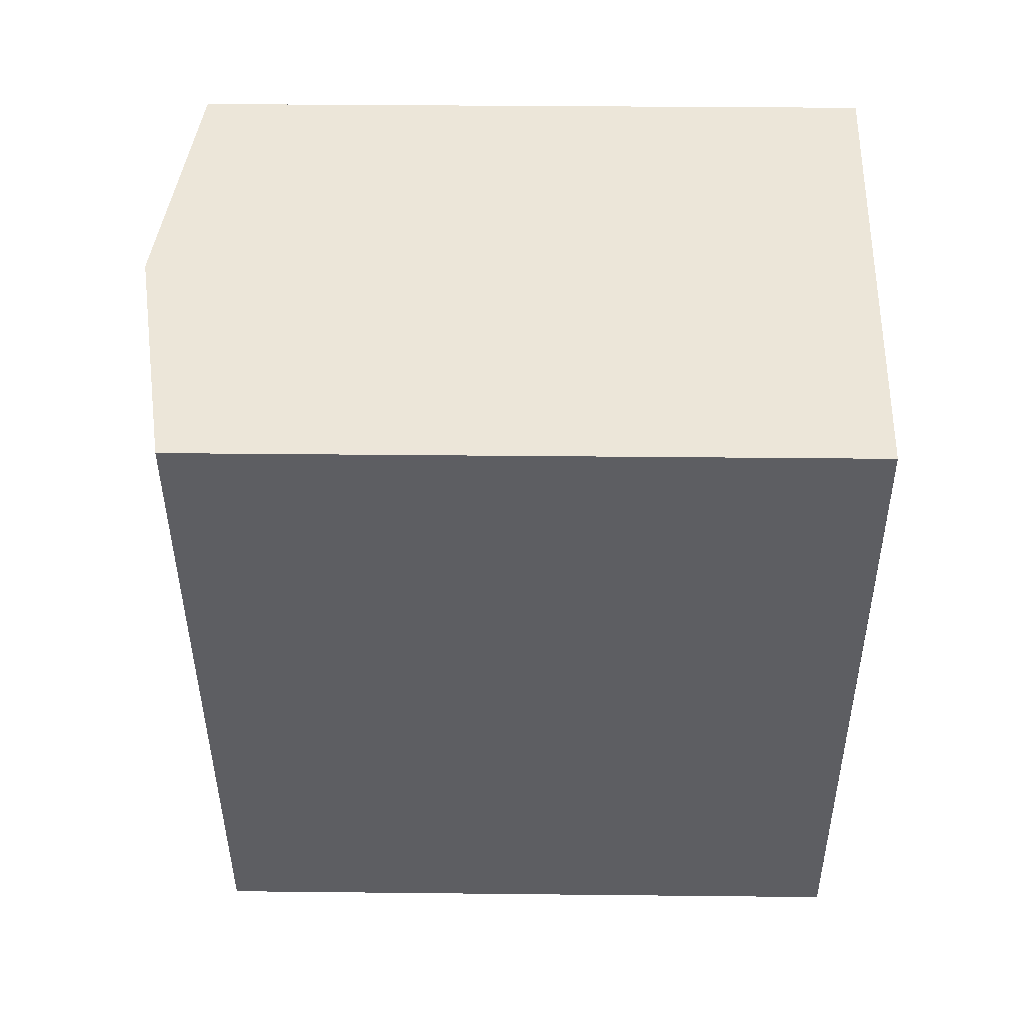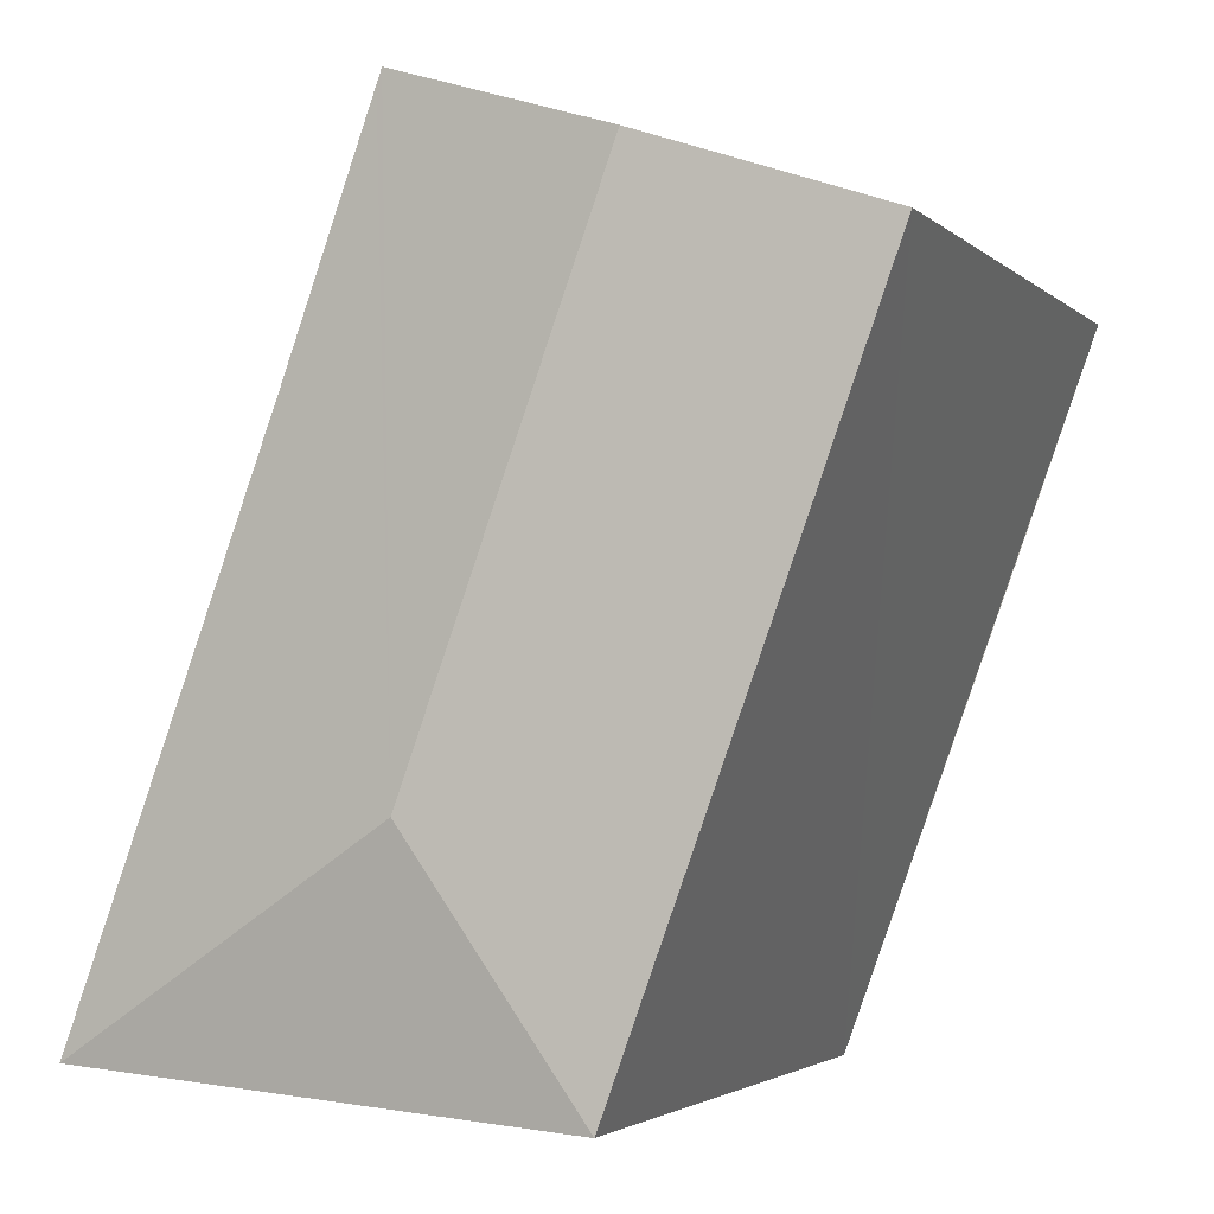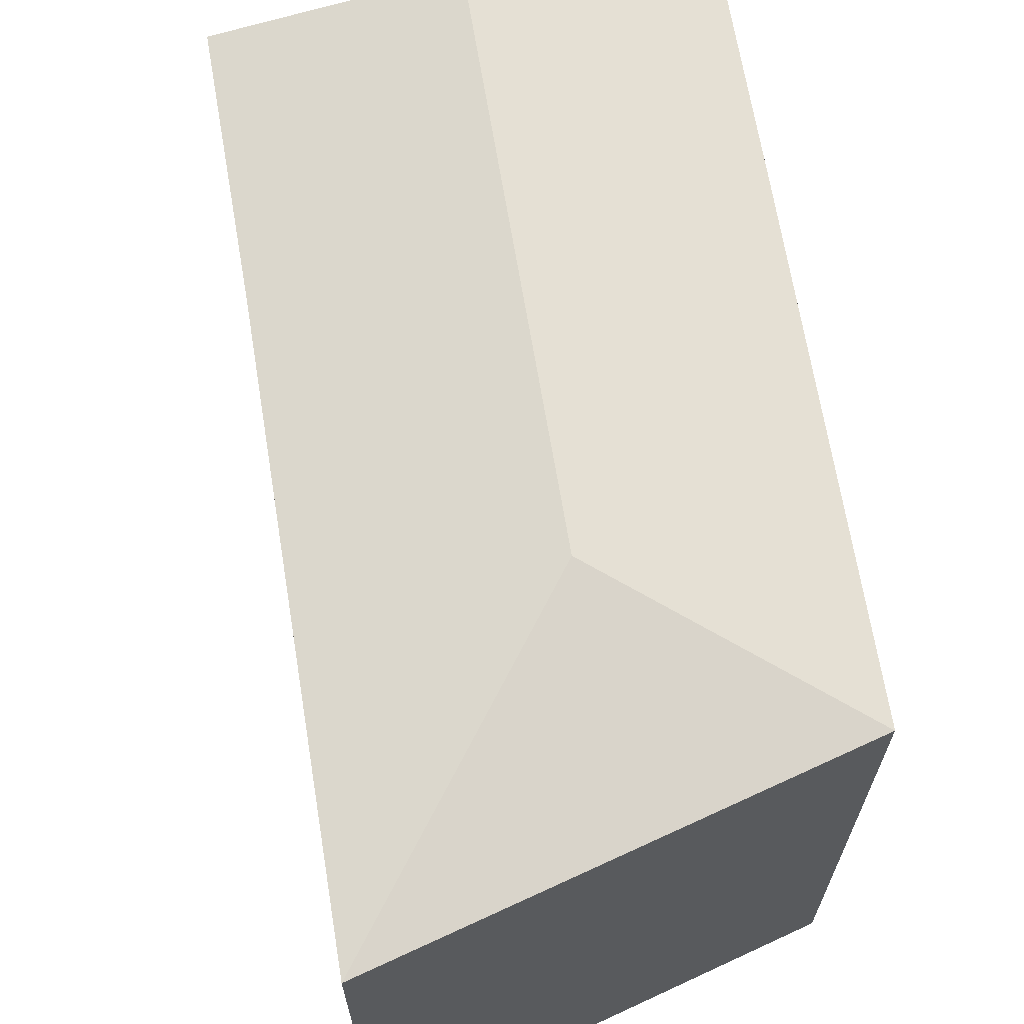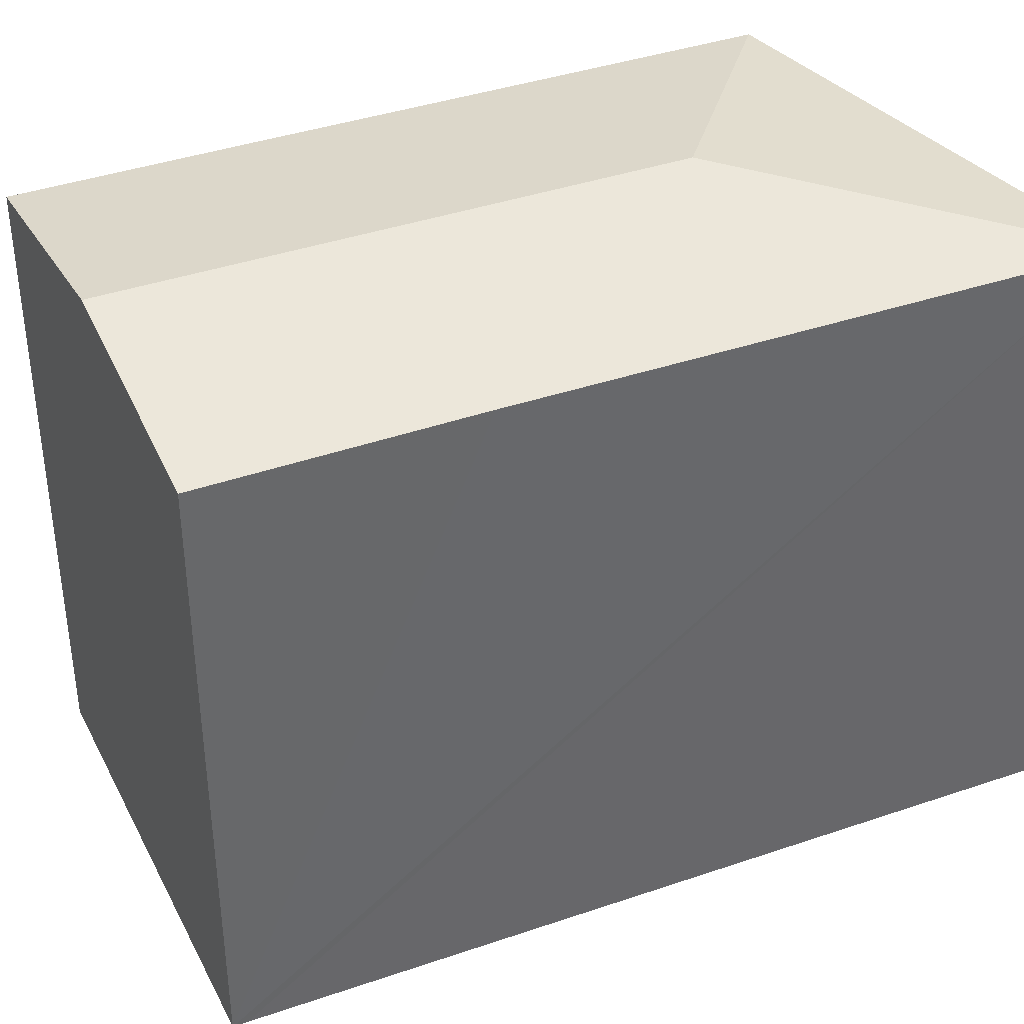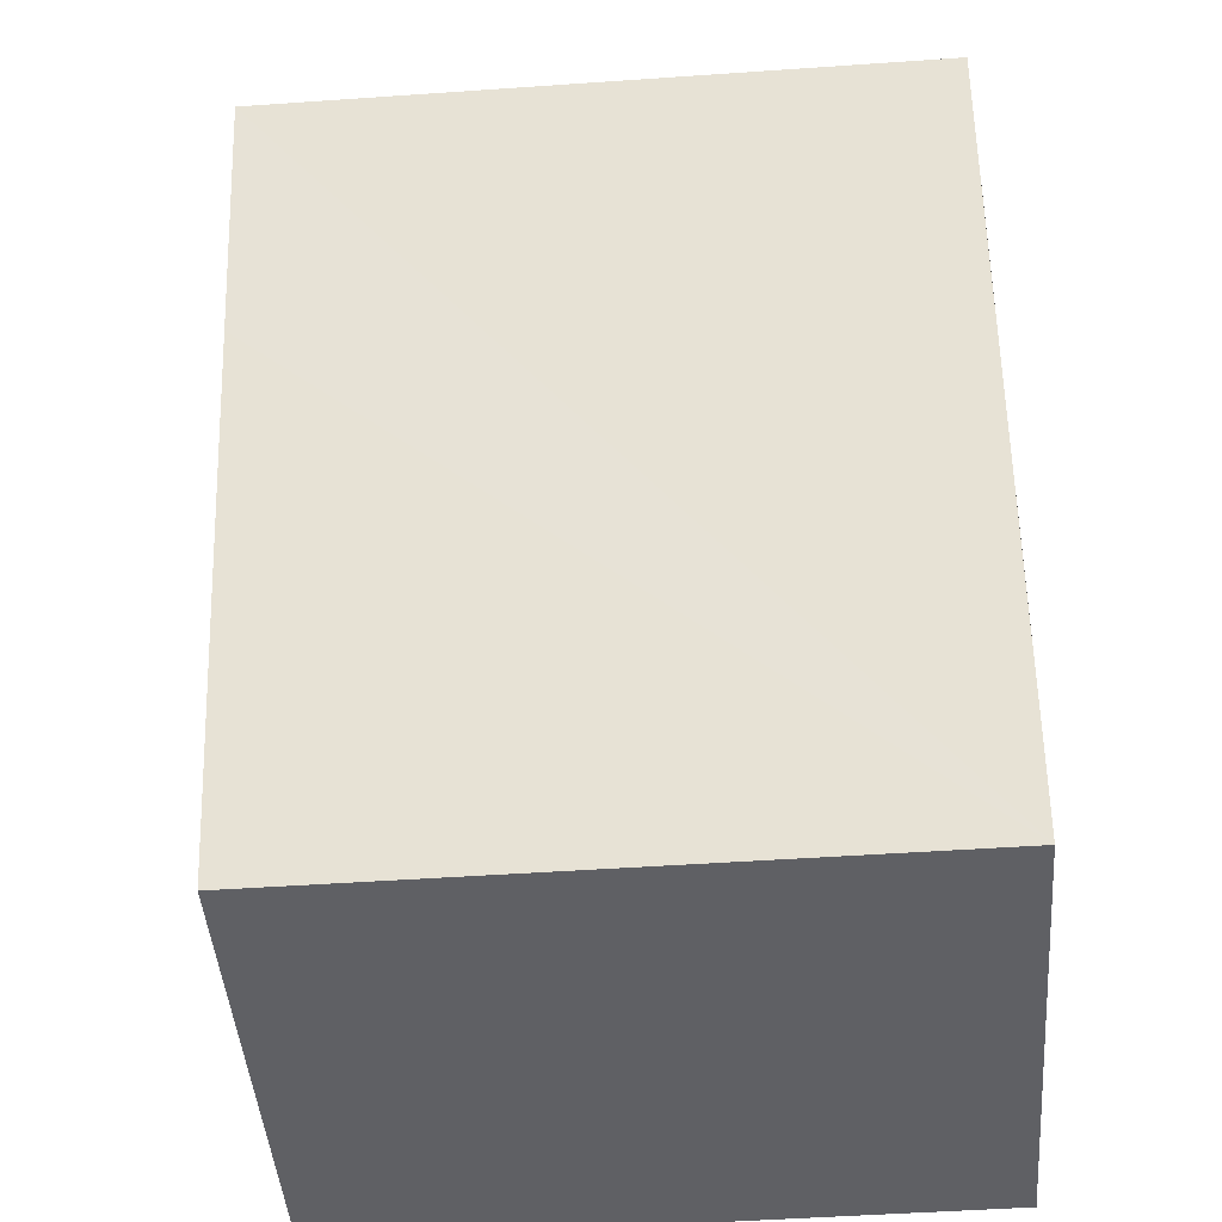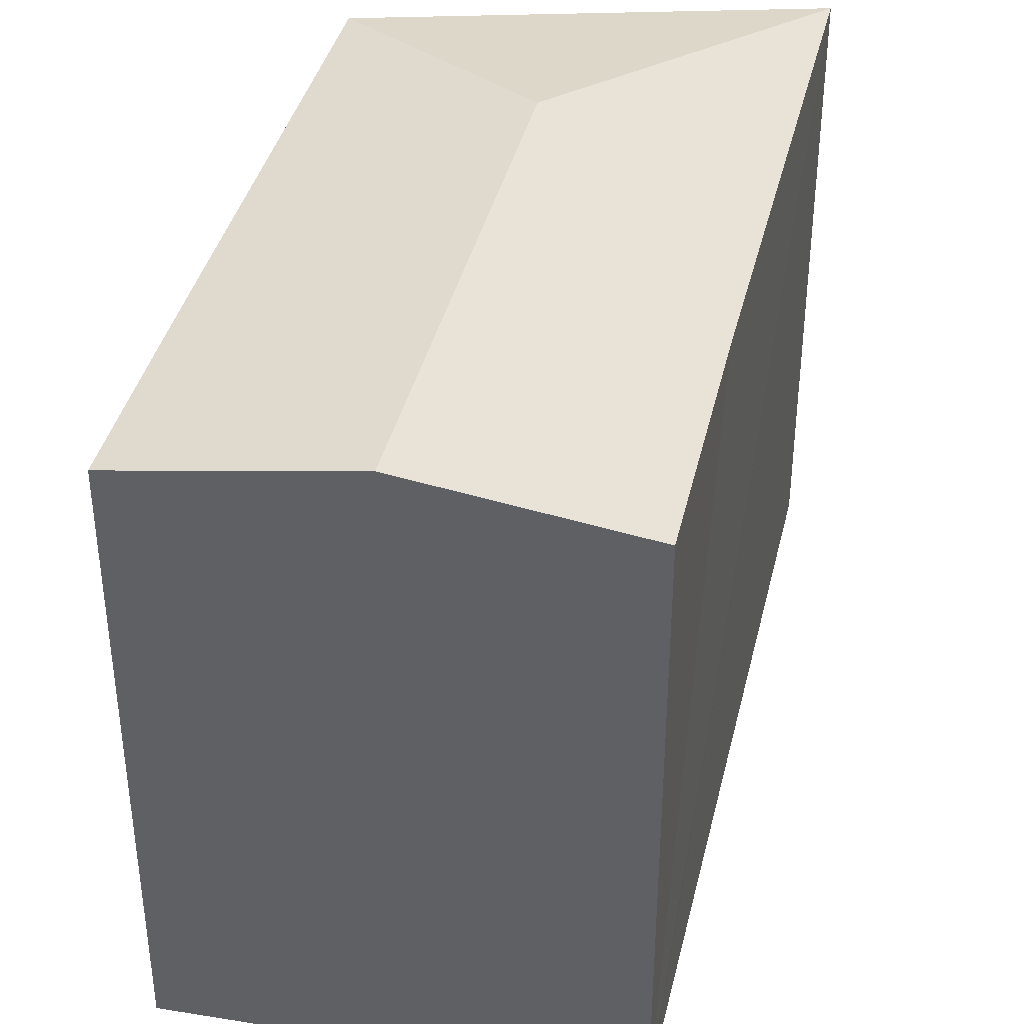
<metadata>
{"format":"obj","ext":"obj","renderer":"f3d","projection":"perspective","resolution":1024,"background":"white","views":[{"elev":31.0,"azim":-89.1,"up":"+Z"},{"elev":-2.8,"azim":-157.9,"up":"+Z"},{"elev":67.5,"azim":150.6,"up":"+Y"},{"elev":39.6,"azim":46.9,"up":"+Y"},{"elev":-49.2,"azim":-85.6,"up":"+Z"},{"elev":39.1,"azim":-6.9,"up":"+Y"}]}
</metadata>
<code>
v  4.658 15.72 -12.79
v  10.17 16.59 -11.22
v  6.292 15.72 -17.25
v  5.427 16.59 1.797
v  3.044 15.72 -8.381
v  1.991 15.72 -5.508
v  0 15.72 9.625e-16
v  18.11 15.72 -16.33
v  9.469 15.94 3.135
v  10.85 15.72 3.592
v  10.97 15.72 3.251
v  13.07 15.73 -2.633
v  0 0 0
v  9.469 -1.92e-16 3.135
v  10.85 -2.199e-16 3.592
v  5.427 -1.1e-16 1.797
v  10.97 -1.991e-16 3.251
v  18.11 9.999e-16 -16.33
v  13.07 1.612e-16 -2.633
v  6.292 1.056e-15 -17.25
v  4.658 7.829e-16 -12.79
v  3.044 5.132e-16 -8.381
v  1.991 3.373e-16 -5.508
g defaultobject
f 1 2 3
f 2 1 4
f 4 1 5
f 4 5 6
f 4 6 7
f 2 8 3
f 9 2 4
f 2 9 10
f 2 10 11
f 2 11 12
f 2 12 8
f 13 4 7
f 4 13 9
f 9 13 10
f 10 13 14
f 10 14 15
f 14 13 16
f 15 11 10
f 11 15 12
f 12 15 8
f 8 15 17
f 8 17 18
f 18 17 19
f 8 20 3
f 20 8 18
f 20 1 3
f 1 20 5
f 5 20 6
f 6 20 7
f 7 20 13
f 13 20 21
f 13 21 22
f 13 22 23
f 19 20 18
f 20 19 21
f 21 19 17
f 21 17 22
f 22 17 15
f 22 15 14
f 22 14 23
f 23 14 16
f 23 16 13

</code>
